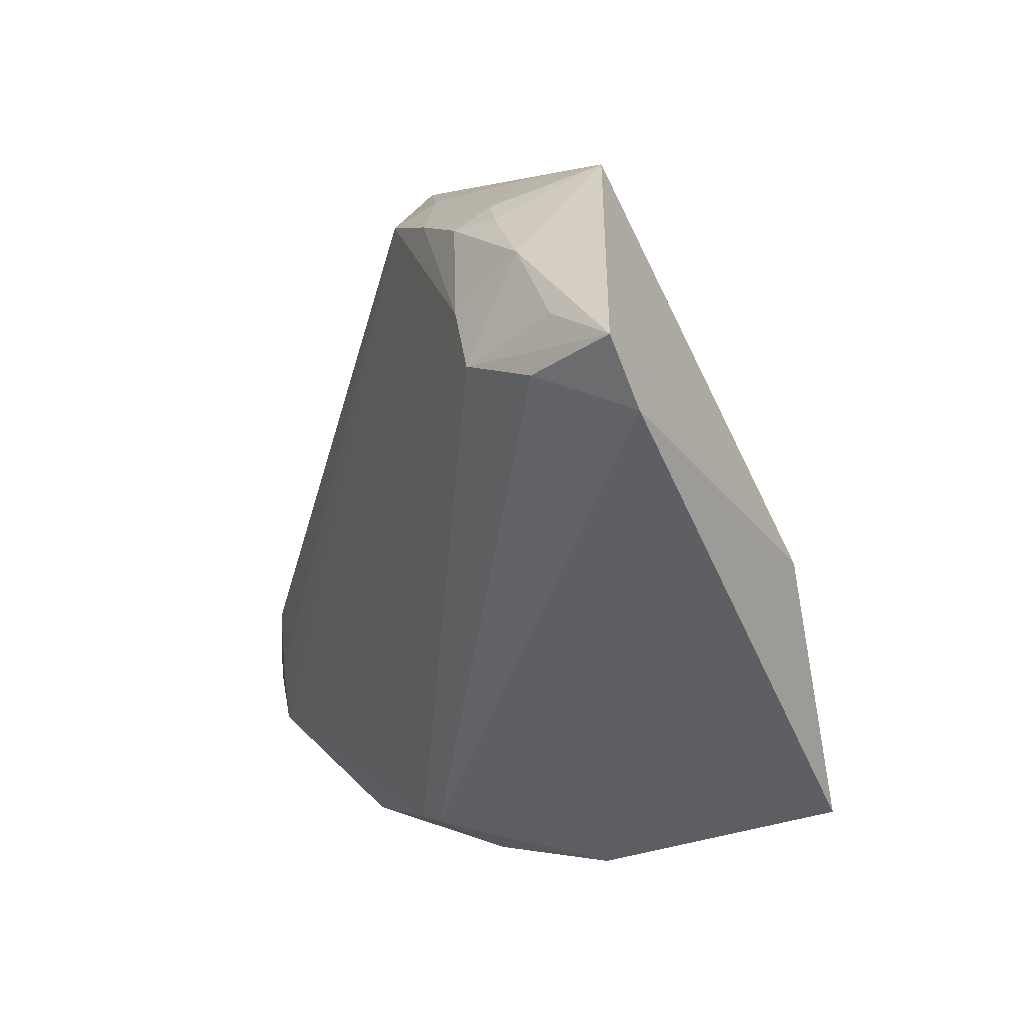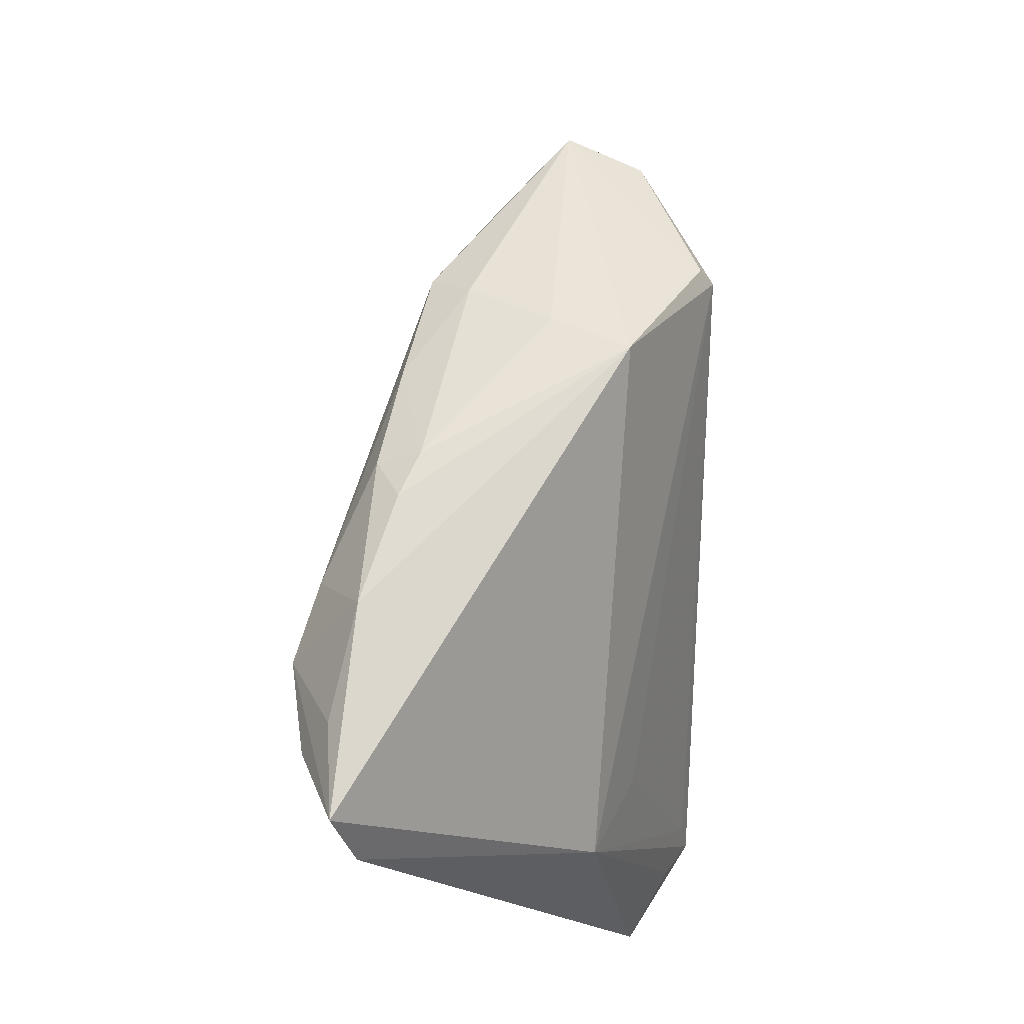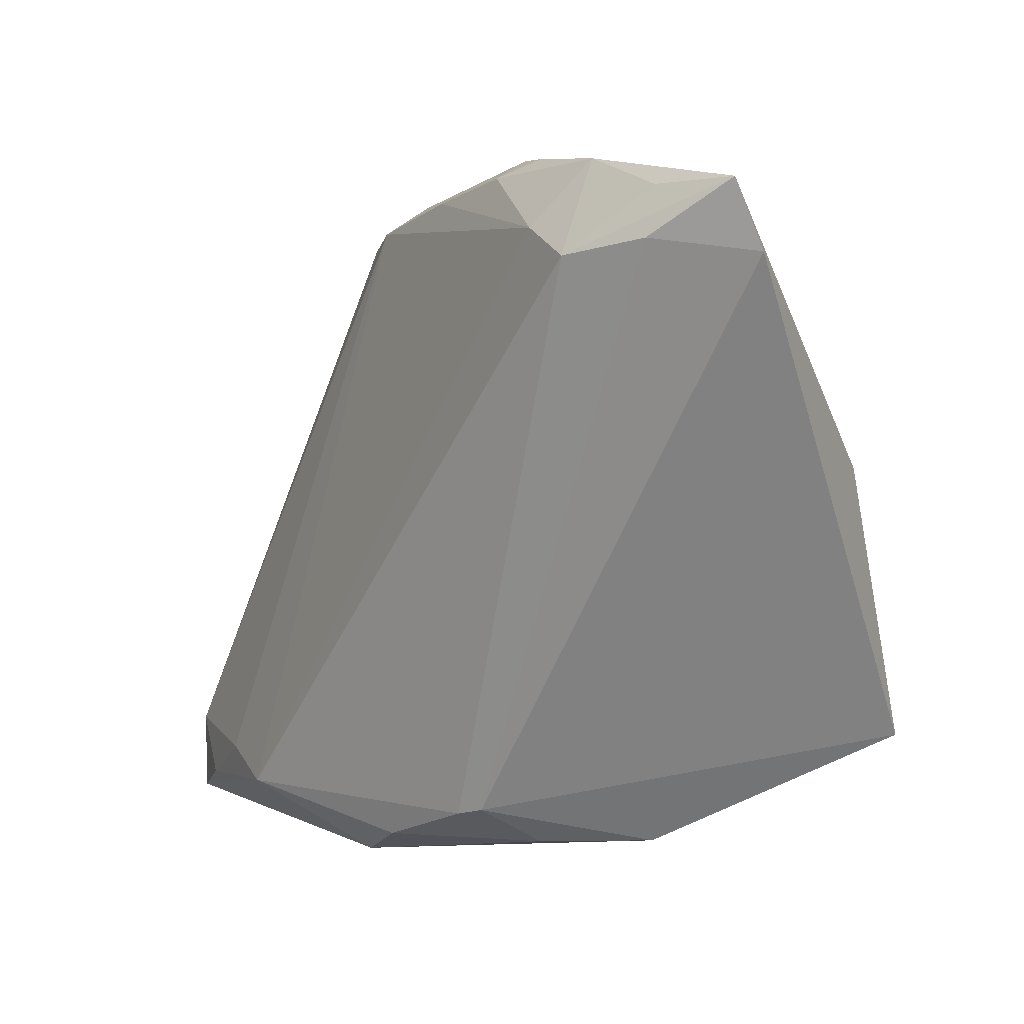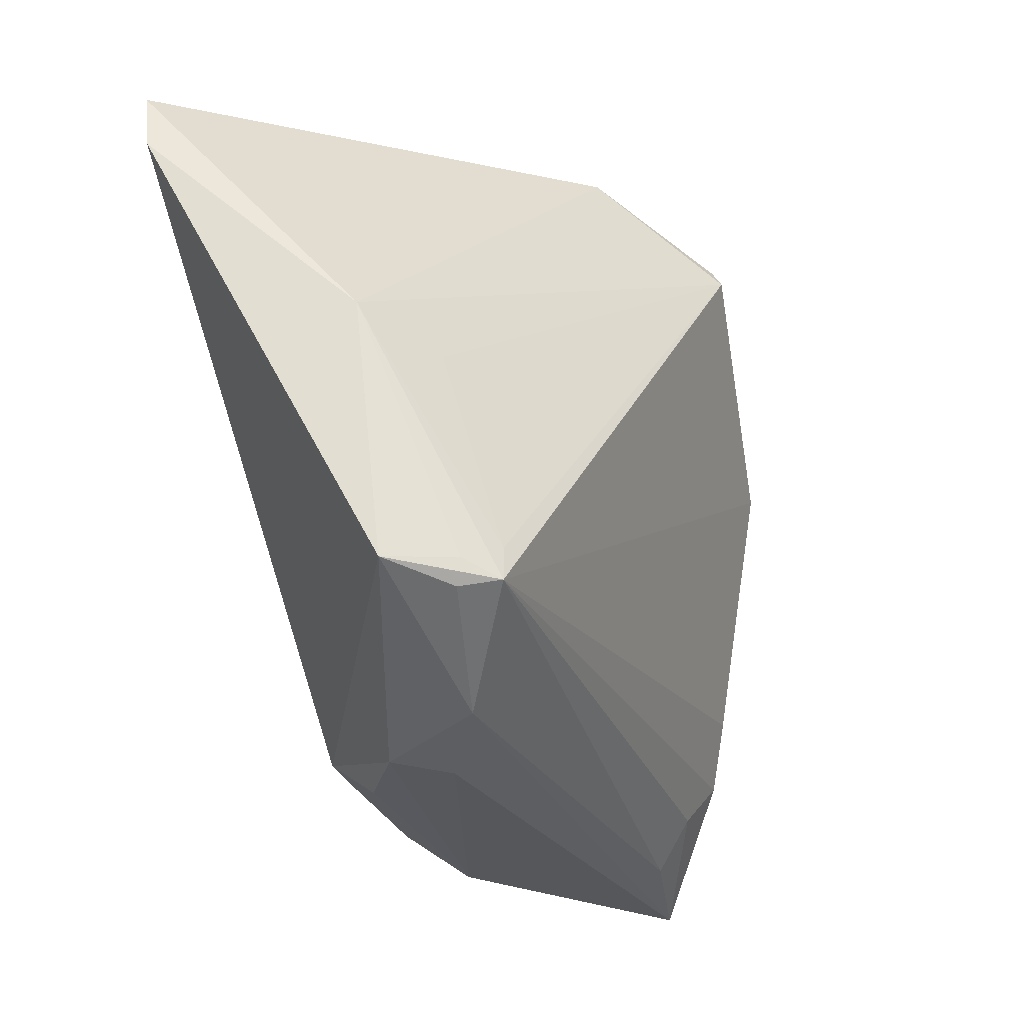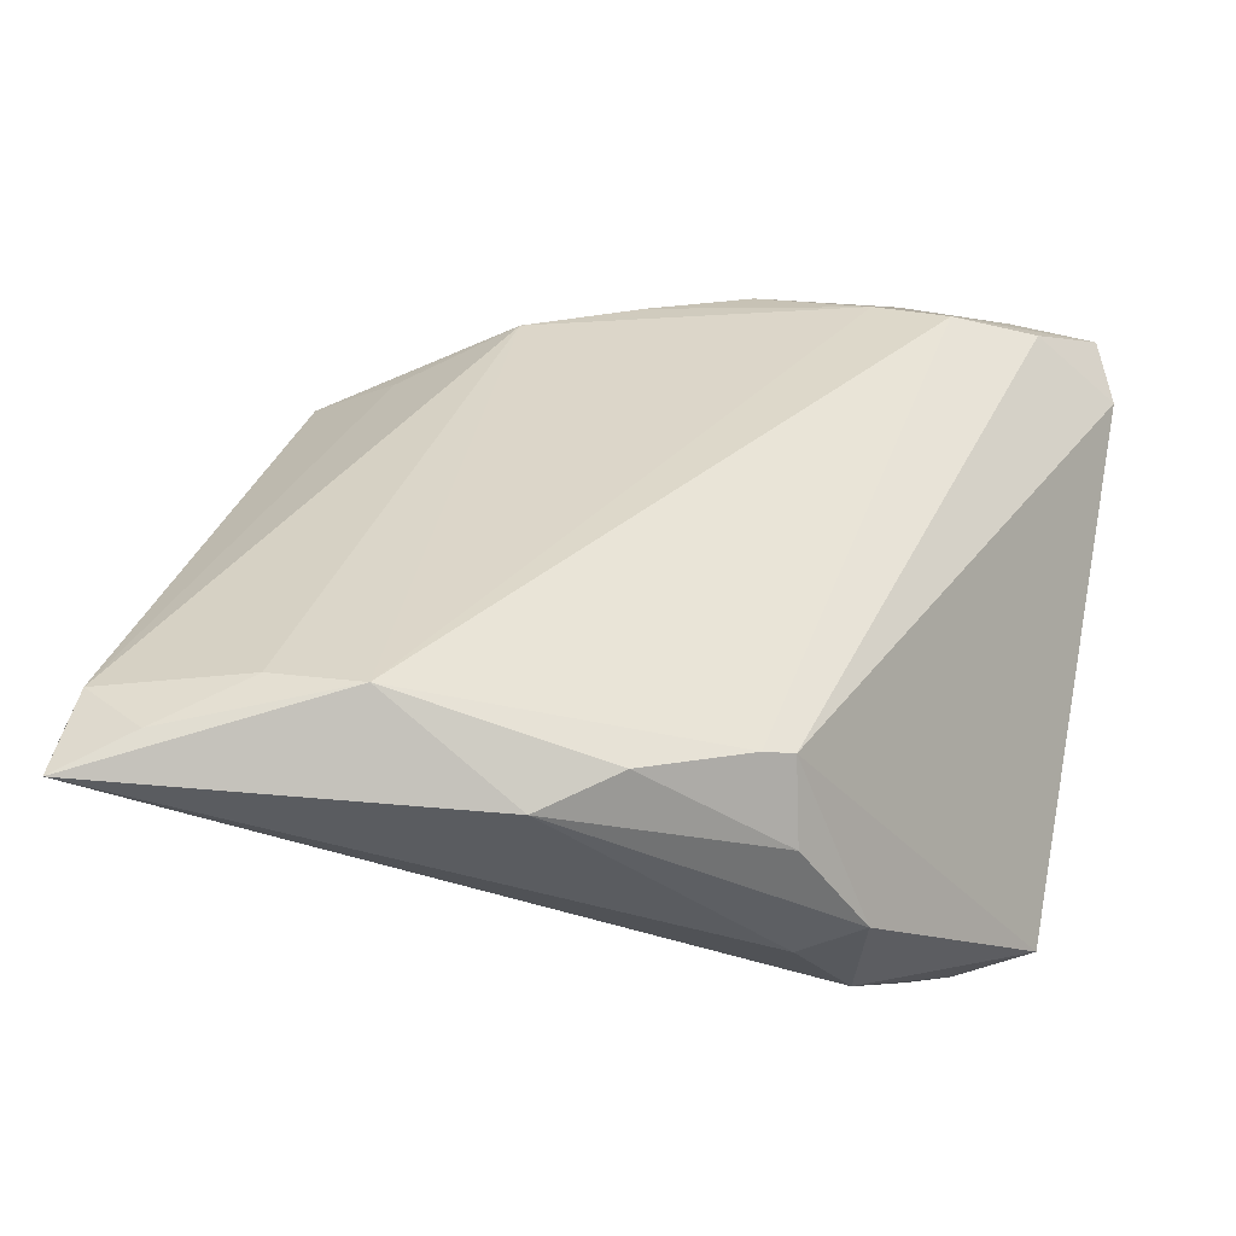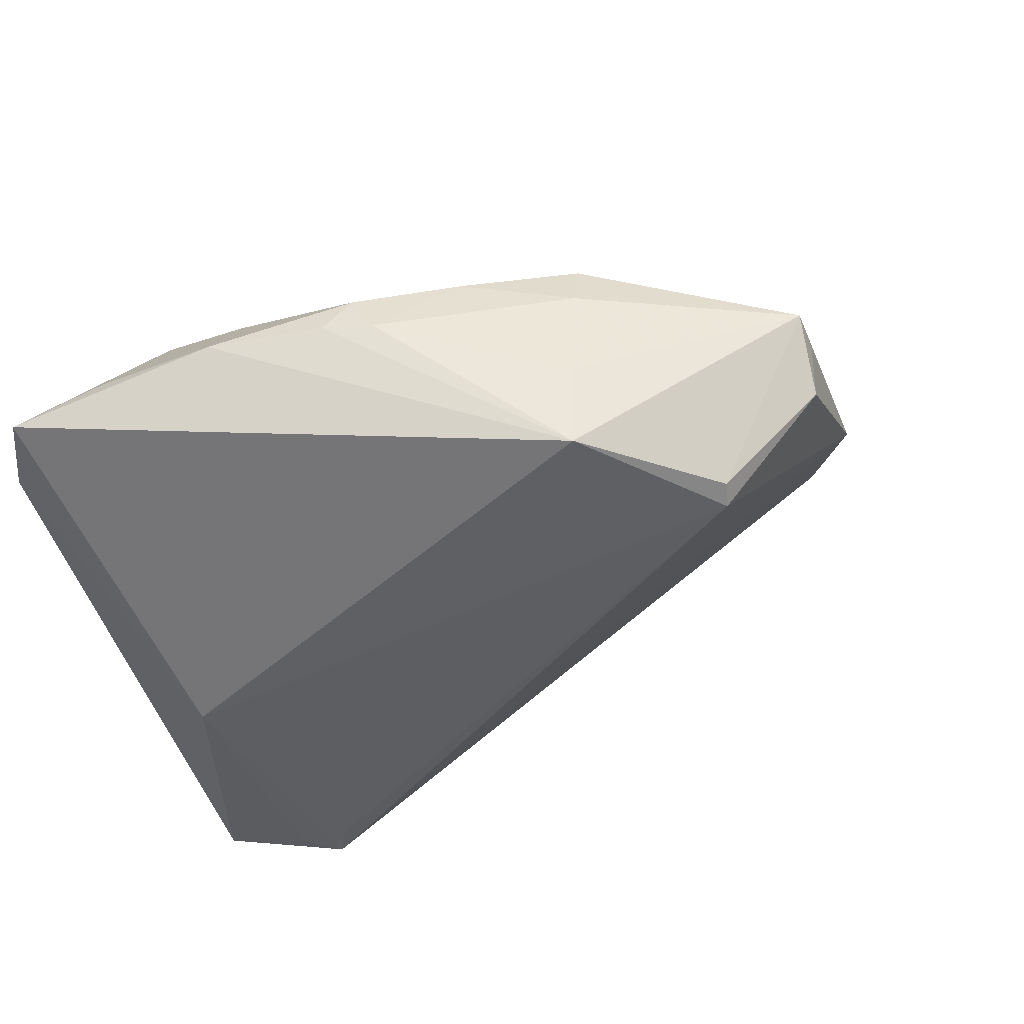
<metadata>
{"format":"obj","ext":"obj","renderer":"f3d","projection":"perspective","resolution":1024,"background":"white","views":[{"elev":21.2,"azim":-118.7,"up":"+Y"},{"elev":66.0,"azim":-89.1,"up":"+Y"},{"elev":5.7,"azim":-133.3,"up":"+Y"},{"elev":-21.0,"azim":-56.4,"up":"+Y"},{"elev":-46.9,"azim":167.6,"up":"+Y"},{"elev":65.6,"azim":-26.9,"up":"+Y"}]}
</metadata>
<code>
v 0.04405 -0.04178 -0.003082
v -0.01641 -0.04141 -0.01031
v -0.03506 0.03438 -0.02511
v -0.02682 -0.04114 -8.49e-05
v -0.01989 -0.04175 0.004775
v 0.0341 0.0332 0.01623
v 0.01119 0.0416 -0.005377
v 0.005645 0.04466 0.004598
v -0.01334 0.04673 -0.01033
v -0.01887 0.04673 -0.01279
v 0.01637 0.03473 0.02511
v 0.03678 0.03604 0.006805
v -0.03939 0.003978 0.01617
v -0.04502 0.04249 -0.01989
v -0.03194 0.04609 -0.01689
v 0.04268 0.01196 0.01493
v -0.03502 -0.03564 0.008885
v -0.05264 -0.02573 0.01718
v 0.01697 0.03718 0.02338
v -0.04389 -0.02419 0.02219
v -0.05857 0.03468 -0.0165
v 0.01435 0.03794 -0.01011
v -0.01371 0.04439 -0.01555
v -0.0004138 0.04164 -0.01312
v 0.02801 0.03288 -0.00193
v 0.0395 -0.03598 -0.01839
v -0.05008 0.008331 0.01114
v -0.0565 0.04302 -0.01913
v 0.05639 -0.03498 -0.01159
v -0.01041 -0.03728 -0.01935
v 0.05005 -0.02921 0.003004
v 0.05775 -0.03522 -0.005743
v 0.05007 -0.042 -0.0144
v 0.02931 -0.03886 -0.02213
v 0.003071 -0.0423 -0.01923
v 0.05404 -0.03314 -0.001696
v -0.01421 -0.03625 -0.01882
v -0.02638 0.03787 -0.02199
v 0.05857 -0.04604 -0.009962
v -0.03953 -0.0262 0.02511
v 0.04661 -0.02061 0.006762
v -0.04366 -0.02752 0.02153
v -0.04677 0.0363 -0.02325
v 0.04404 -0.0349 0.001744
v 0.03729 0.03221 0.009791
v 0.01229 -0.04673 -0.01532
v -0.02898 -0.03767 0.01369
v -0.03833 -0.02184 0.0243
v 0.0008473 0.04673 0.01402
f 27 11 49
f 21 37 18
f 18 27 21
f 16 11 40
f 11 27 13
f 39 5 46
f 40 27 20
f 20 18 40
f 27 18 20
f 47 5 39
f 4 18 37
f 4 46 5
f 5 47 4
f 49 15 28
f 21 27 28
f 28 27 49
f 49 11 19
f 19 12 49
f 22 12 25
f 40 11 48
f 11 13 48
f 48 27 40
f 48 13 27
f 40 18 42
f 42 47 40
f 18 47 42
f 2 4 37
f 46 4 2
f 17 47 18
f 18 4 17
f 17 4 47
f 49 12 8
f 8 9 49
f 7 12 22
f 7 8 12
f 9 8 7
f 46 2 35
f 39 44 1
f 1 44 40
f 1 47 39
f 40 47 1
f 41 16 40
f 11 16 6
f 6 19 11
f 12 19 6
f 10 23 15
f 9 23 10
f 10 15 49
f 49 9 10
f 30 2 37
f 30 35 2
f 37 3 30
f 39 33 29
f 22 25 29
f 29 25 12
f 32 36 39
f 39 29 32
f 32 12 16
f 32 29 12
f 40 44 31
f 31 41 40
f 31 44 39
f 39 36 31
f 16 41 31
f 31 32 16
f 36 32 31
f 16 12 45
f 45 6 16
f 12 6 45
f 46 35 34
f 35 30 34
f 34 30 3
f 39 46 34
f 34 33 39
f 14 28 15
f 15 3 14
f 14 3 28
f 43 3 37
f 28 3 43
f 43 37 21
f 21 28 43
f 22 34 38
f 38 34 3
f 15 23 38
f 38 3 15
f 26 29 33
f 33 34 26
f 22 29 26
f 26 34 22
f 22 38 24
f 24 38 23
f 24 7 22
f 24 23 9
f 9 7 24

</code>
